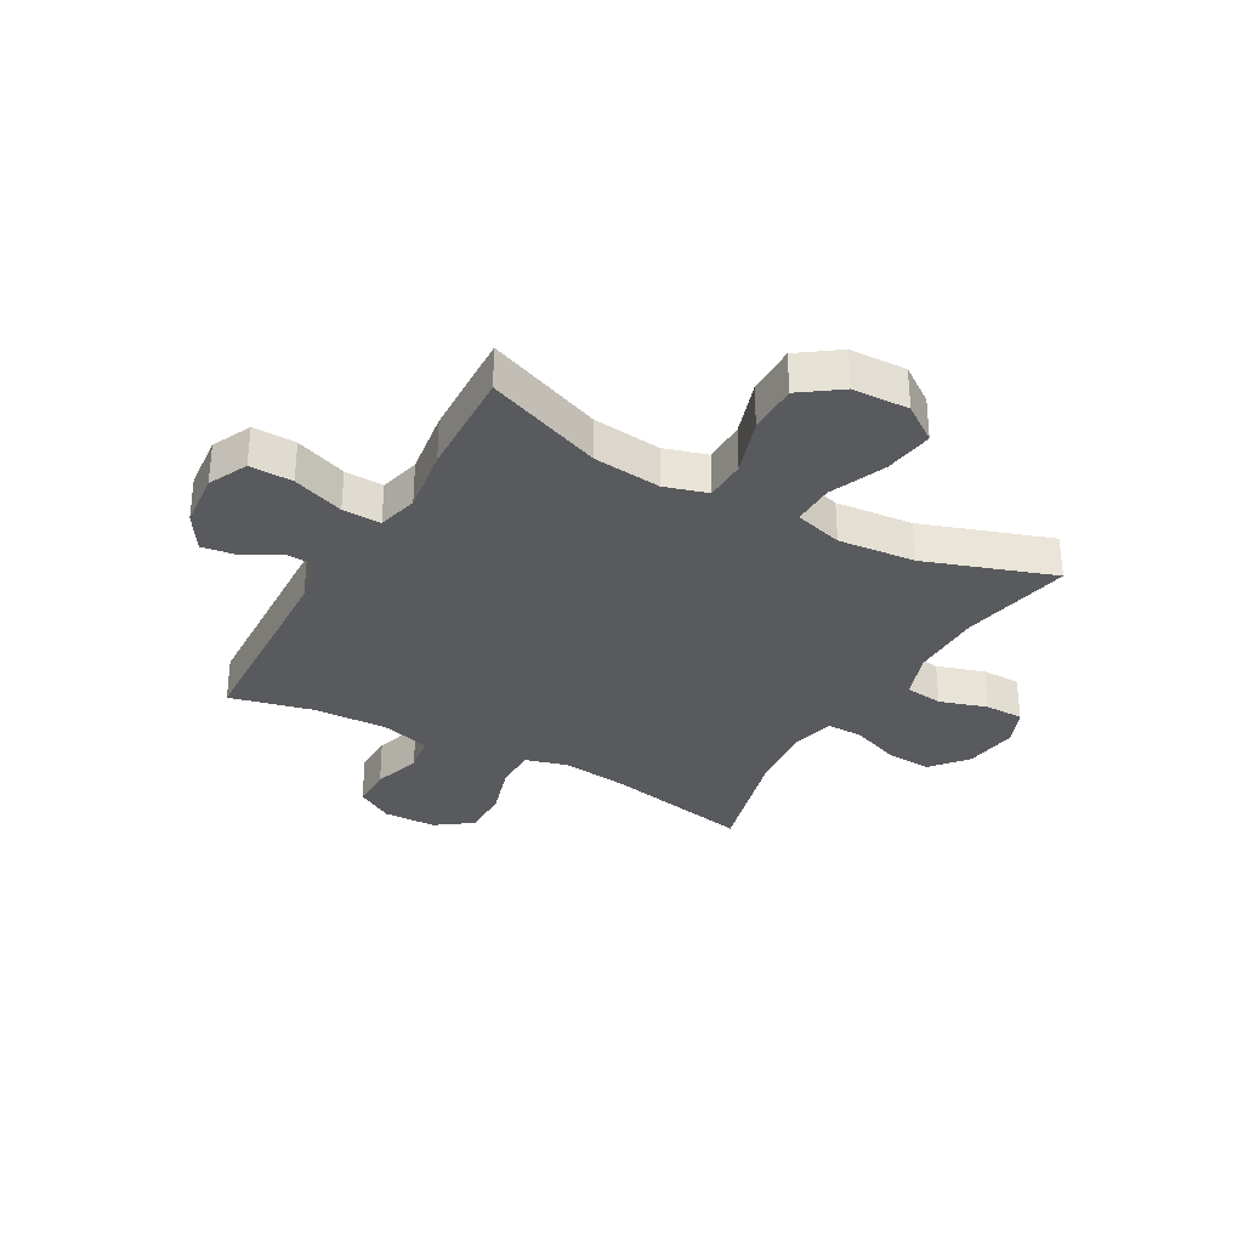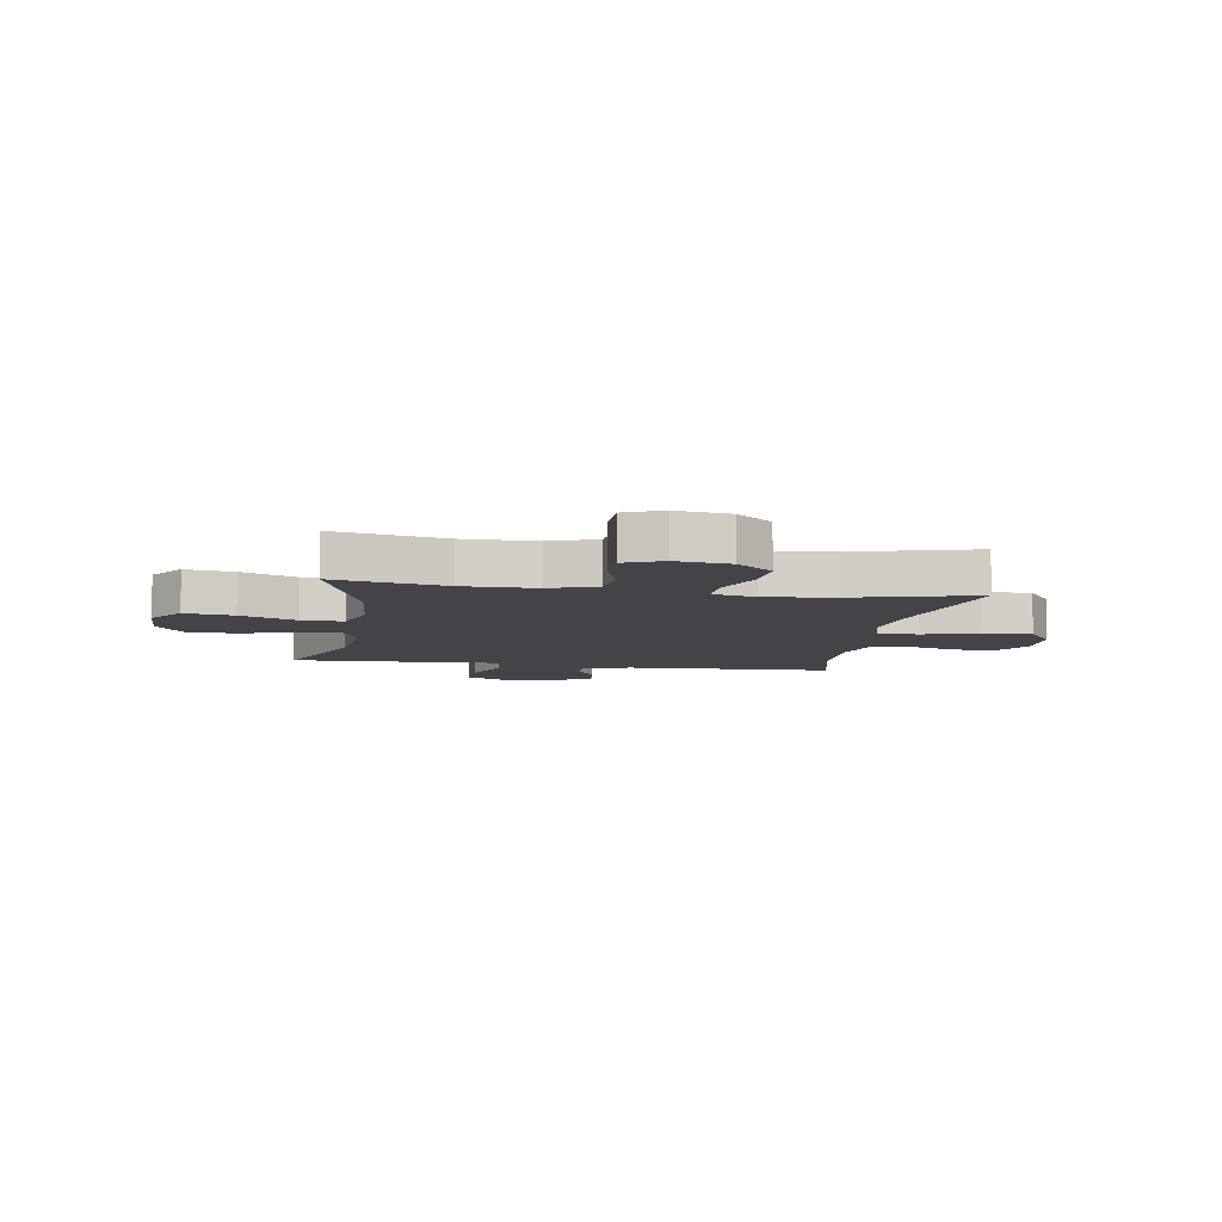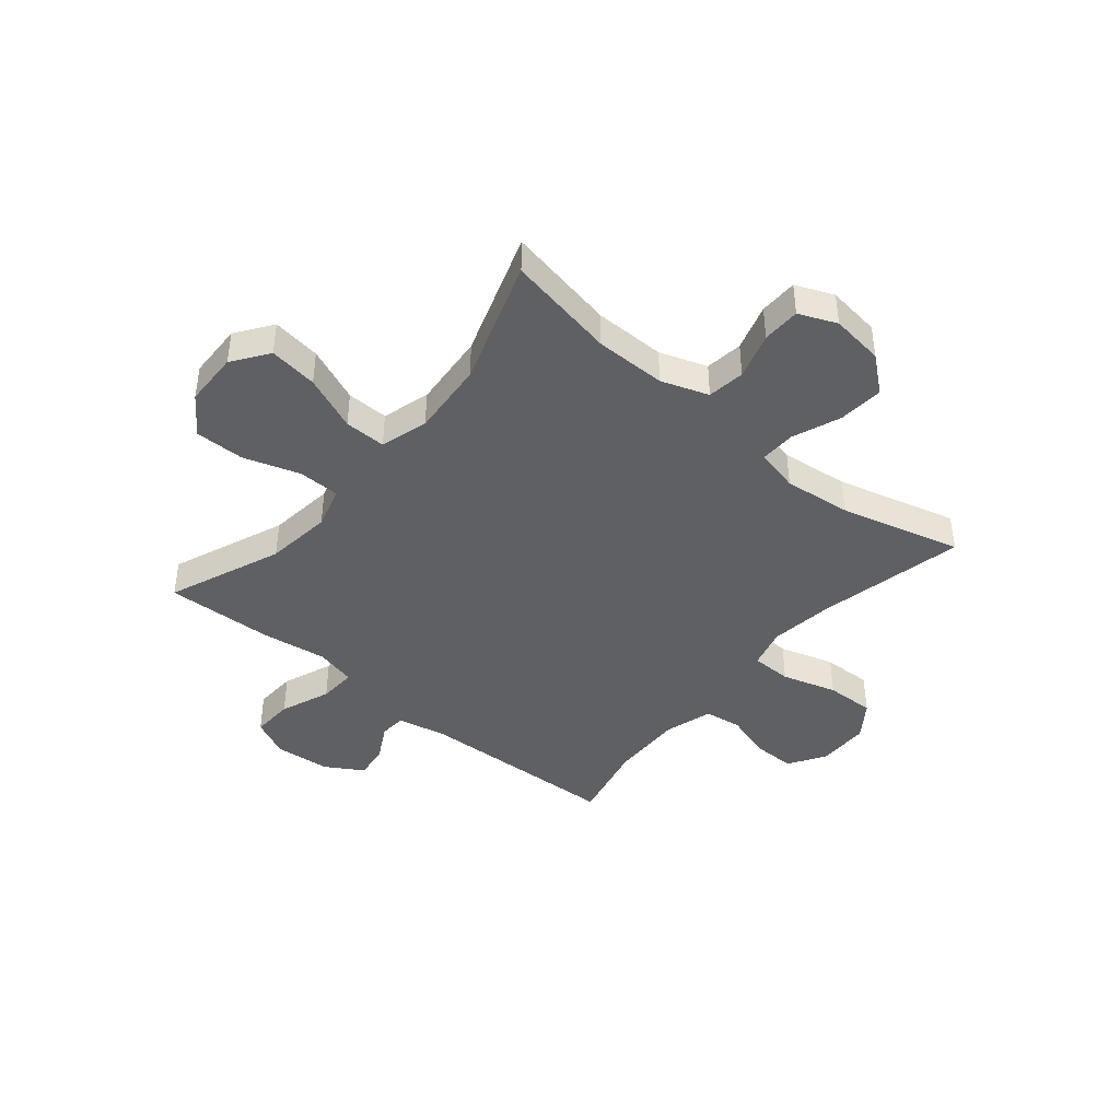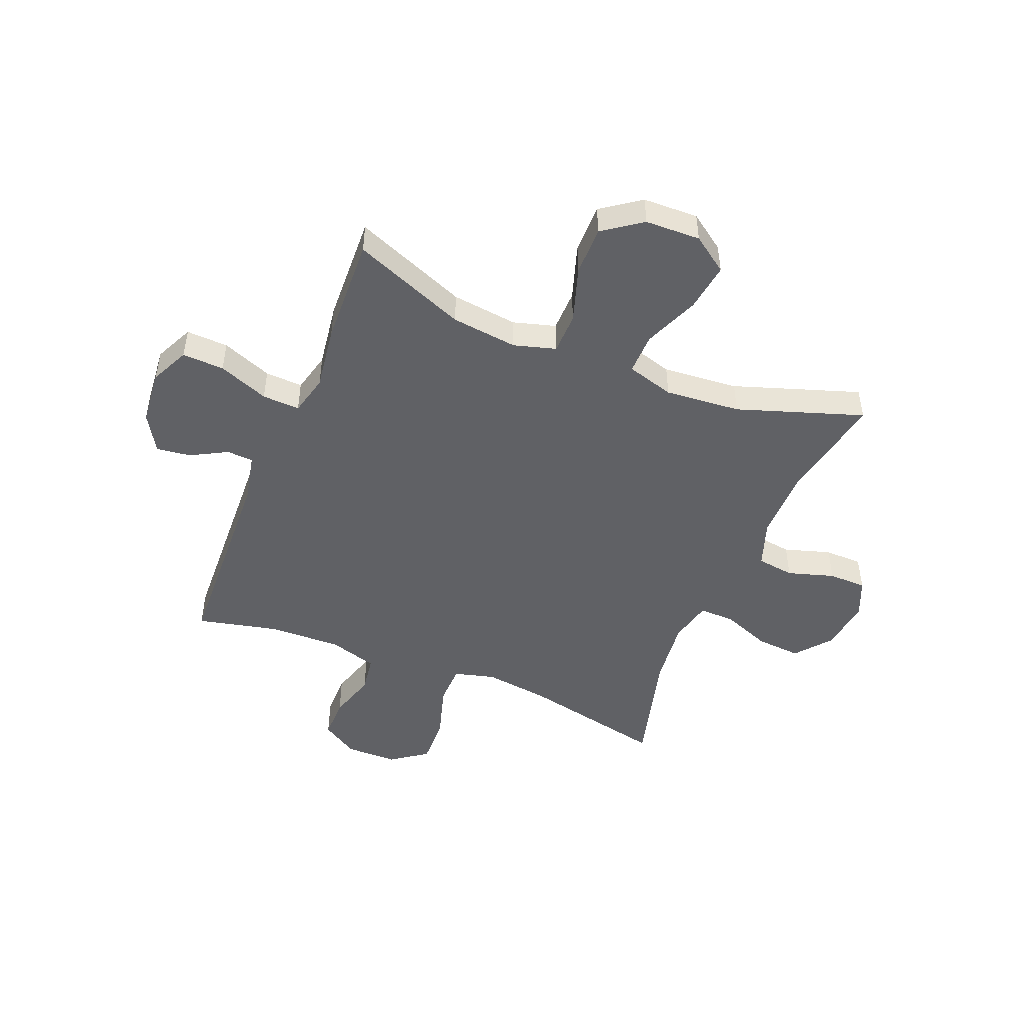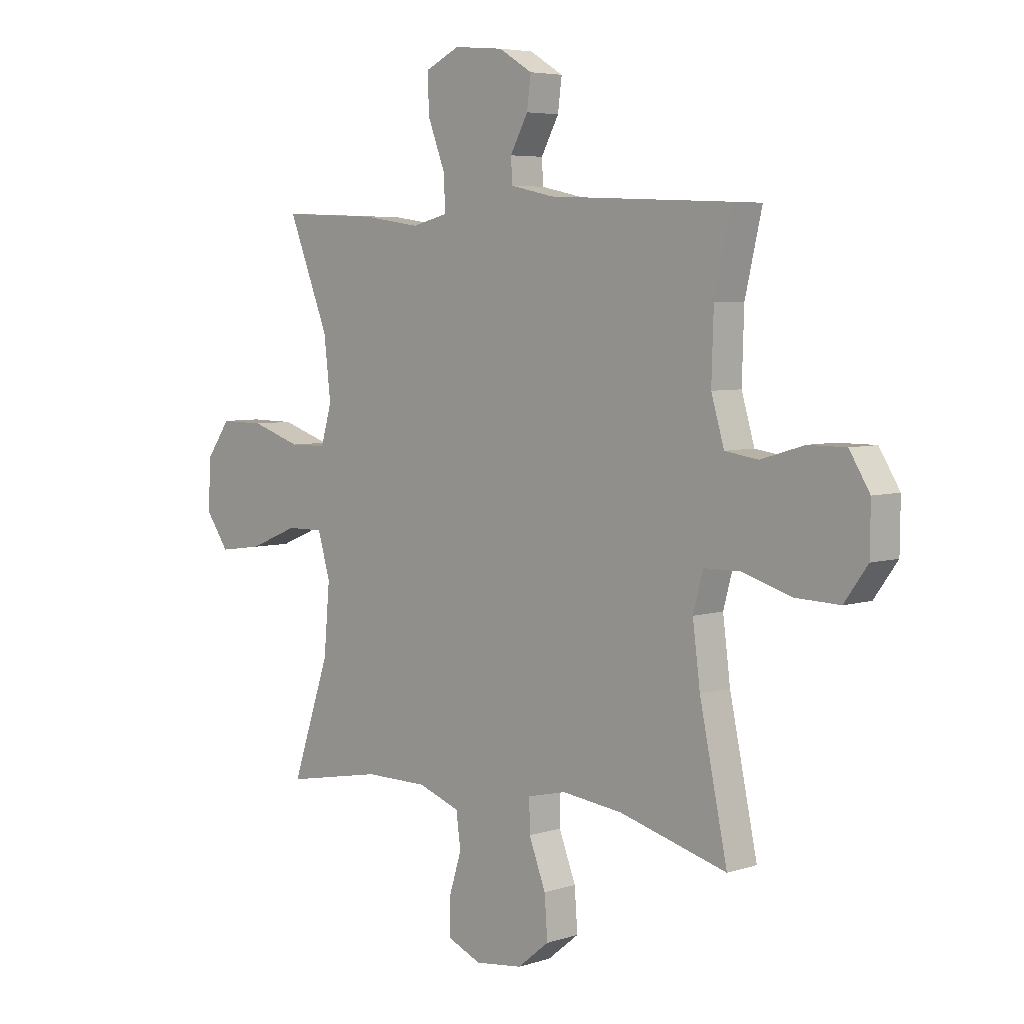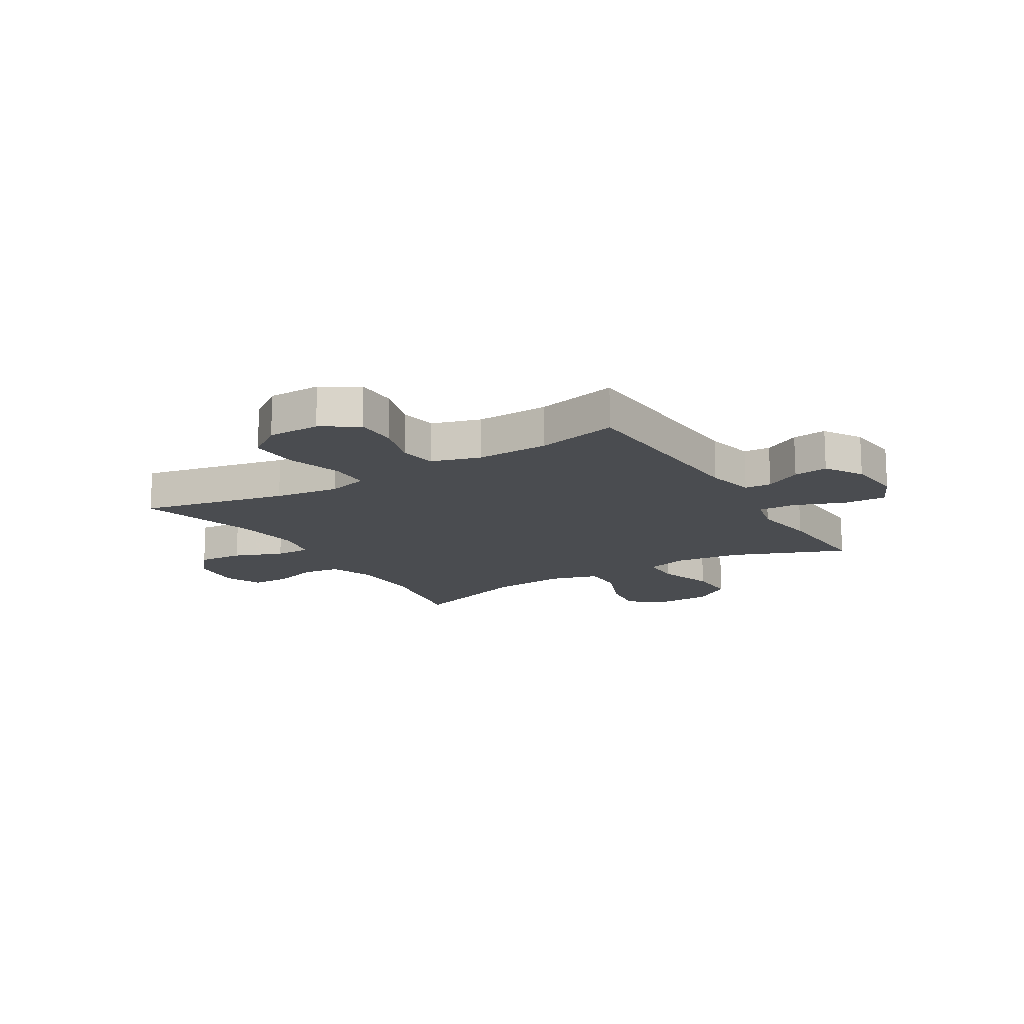
<metadata>
{"format":"obj","ext":"obj","renderer":"f3d","projection":"perspective","resolution":1024,"background":"white","views":[{"elev":-31.6,"azim":60.7,"up":"+Y"},{"elev":-7.9,"azim":170.6,"up":"+Y"},{"elev":-42.3,"azim":140.0,"up":"+Y"},{"elev":-48.0,"azim":67.8,"up":"+Y"},{"elev":5.3,"azim":-134.8,"up":"+Z"},{"elev":-15.0,"azim":-58.7,"up":"+Y"}]}
</metadata>
<code>
v -0.5 0.07 0.5
v -0.131 0.07 0.516
v -0.043 0.07 0.535
v -0.04 0.07 0.583
v -0.076 0.07 0.649
v -0.084 0.07 0.711
v -0.016 0.07 0.752
v 0.084 0.07 0.761
v 0.154 0.07 0.728
v 0.151 0.07 0.652
v 0.116 0.07 0.561
v 0.113 0.07 0.493
v 0.186 0.07 0.475
v 0.304 0.07 0.492
v 0.5 0.07 0.5
v 0.418 0.07 0.294
v 0.404 0.07 0.174
v 0.426 0.07 0.098
v 0.501 0.07 0.097
v 0.602 0.07 0.13
v 0.692 0.07 0.131
v 0.742 0.07 0.061
v 0.745 0.07 -0.039
v 0.699 0.07 -0.104
v 0.611 0.07 -0.092
v 0.511 0.07 -0.051
v 0.436 0.07 -0.05
v 0.411 0.07 -0.136
v 0.423 0.07 -0.273
v 0.5 0.07 -0.5
v 0.302 0.07 -0.463
v 0.174 0.07 -0.463
v 0.089 0.07 -0.493
v 0.08 0.07 -0.561
v 0.106 0.07 -0.645
v 0.105 0.07 -0.714
v 0.037 0.07 -0.743
v -0.059 0.07 -0.731
v -0.123 0.07 -0.679
v -0.117 0.07 -0.597
v -0.083 0.07 -0.509
v -0.082 0.07 -0.445
v -0.16 0.07 -0.427
v -0.282 0.07 -0.441
v -0.5 0.07 -0.5
v -0.444 0.07 -0.235
v -0.429 0.07 -0.118
v -0.449 0.07 -0.044
v -0.523 0.07 -0.043
v -0.622 0.07 -0.073
v -0.711 0.07 -0.076
v -0.758 0.07 -0.011
v -0.759 0.07 0.084
v -0.718 0.07 0.15
v -0.642 0.07 0.15
v -0.555 0.07 0.124
v -0.488 0.07 0.134
v -0.462 0.07 0.222
v -0.466 0.07 0.353
v -0.5 0 0.5
v -0.131 0 0.516
v -0.043 0 0.535
v -0.04 0 0.583
v -0.076 0 0.649
v -0.084 0 0.711
v -0.016 0 0.752
v 0.084 0 0.761
v 0.154 0 0.728
v 0.151 0 0.652
v 0.116 0 0.561
v 0.113 0 0.493
v 0.186 0 0.475
v 0.304 0 0.492
v 0.5 0 0.5
v 0.418 0 0.294
v 0.404 0 0.174
v 0.426 0 0.098
v 0.501 0 0.097
v 0.602 0 0.13
v 0.692 0 0.131
v 0.742 0 0.061
v 0.745 0 -0.039
v 0.699 0 -0.104
v 0.611 0 -0.092
v 0.511 0 -0.051
v 0.436 0 -0.05
v 0.411 0 -0.136
v 0.423 0 -0.273
v 0.5 0 -0.5
v 0.302 0 -0.463
v 0.174 0 -0.463
v 0.089 0 -0.493
v 0.08 0 -0.561
v 0.106 0 -0.645
v 0.105 0 -0.714
v 0.037 0 -0.743
v -0.059 0 -0.731
v -0.123 0 -0.679
v -0.117 0 -0.597
v -0.083 0 -0.509
v -0.082 0 -0.445
v -0.16 0 -0.427
v -0.282 0 -0.441
v -0.5 0 -0.5
v -0.444 0 -0.235
v -0.429 0 -0.118
v -0.449 0 -0.044
v -0.523 0 -0.043
v -0.622 0 -0.073
v -0.711 0 -0.076
v -0.758 0 -0.011
v -0.759 0 0.084
v -0.718 0 0.15
v -0.642 0 0.15
v -0.555 0 0.124
v -0.488 0 0.134
v -0.462 0 0.222
v -0.466 0 0.353
f 54 55 56
f 53 54 56
f 52 53 56
f 51 52 56
f 50 51 56
f 49 50 56
f 48 49 56 57
f 47 48 57 58
f 44 45 46
f 43 44 46 47
f 47 58 59
f 43 47 59
f 42 43 59
f 39 40 41
f 38 39 41
f 37 38 41
f 36 37 41
f 35 36 41
f 34 35 41
f 33 34 41 42
f 29 30 31
f 28 29 31 32
f 59 1 2
f 42 59 2
f 33 42 2
f 32 33 2
f 28 32 2
f 27 28 2
f 24 25 26
f 23 24 26
f 22 23 26
f 21 22 26
f 20 21 26
f 19 20 26
f 13 14 15 16
f 12 13 16 17
f 9 10 11
f 8 9 11
f 7 8 11
f 6 7 11
f 5 6 11
f 4 5 11
f 3 4 11 12
f 12 17 18
f 3 12 18
f 2 3 18
f 18 19 26 27
f 2 18 27
f 115 114 113
f 115 113 112
f 115 112 111
f 115 111 110
f 115 110 109
f 115 109 108
f 116 115 108 107
f 117 116 107 106
f 105 104 103
f 106 105 103 102
f 118 117 106
f 118 106 102
f 118 102 101
f 100 99 98
f 100 98 97
f 100 97 96
f 100 96 95
f 100 95 94
f 100 94 93
f 101 100 93 92
f 90 89 88
f 91 90 88 87
f 61 60 118
f 61 118 101
f 61 101 92
f 61 92 91
f 61 91 87
f 61 87 86
f 85 84 83
f 85 83 82
f 85 82 81
f 85 81 80
f 85 80 79
f 85 79 78
f 75 74 73 72
f 76 75 72 71
f 70 69 68
f 70 68 67
f 70 67 66
f 70 66 65
f 70 65 64
f 70 64 63
f 71 70 63 62
f 77 76 71
f 77 71 62
f 77 62 61
f 86 85 78 77
f 86 77 61
f 1 60 61 2
f 2 61 62 3
f 3 62 63 4
f 4 63 64 5
f 5 64 65 6
f 6 65 66 7
f 7 66 67 8
f 8 67 68 9
f 9 68 69 10
f 10 69 70 11
f 11 70 71 12
f 12 71 72 13
f 13 72 73 14
f 14 73 74 15
f 15 74 75 16
f 16 75 76 17
f 17 76 77 18
f 18 77 78 19
f 19 78 79 20
f 20 79 80 21
f 21 80 81 22
f 22 81 82 23
f 23 82 83 24
f 24 83 84 25
f 25 84 85 26
f 26 85 86 27
f 27 86 87 28
f 28 87 88 29
f 29 88 89 30
f 30 89 90 31
f 31 90 91 32
f 32 91 92 33
f 33 92 93 34
f 34 93 94 35
f 35 94 95 36
f 36 95 96 37
f 37 96 97 38
f 38 97 98 39
f 39 98 99 40
f 40 99 100 41
f 41 100 101 42
f 42 101 102 43
f 43 102 103 44
f 44 103 104 45
f 45 104 105 46
f 46 105 106 47
f 47 106 107 48
f 48 107 108 49
f 49 108 109 50
f 50 109 110 51
f 51 110 111 52
f 52 111 112 53
f 53 112 113 54
f 54 113 114 55
f 55 114 115 56
f 56 115 116 57
f 57 116 117 58
f 58 117 118 59
f 59 118 60 1

</code>
